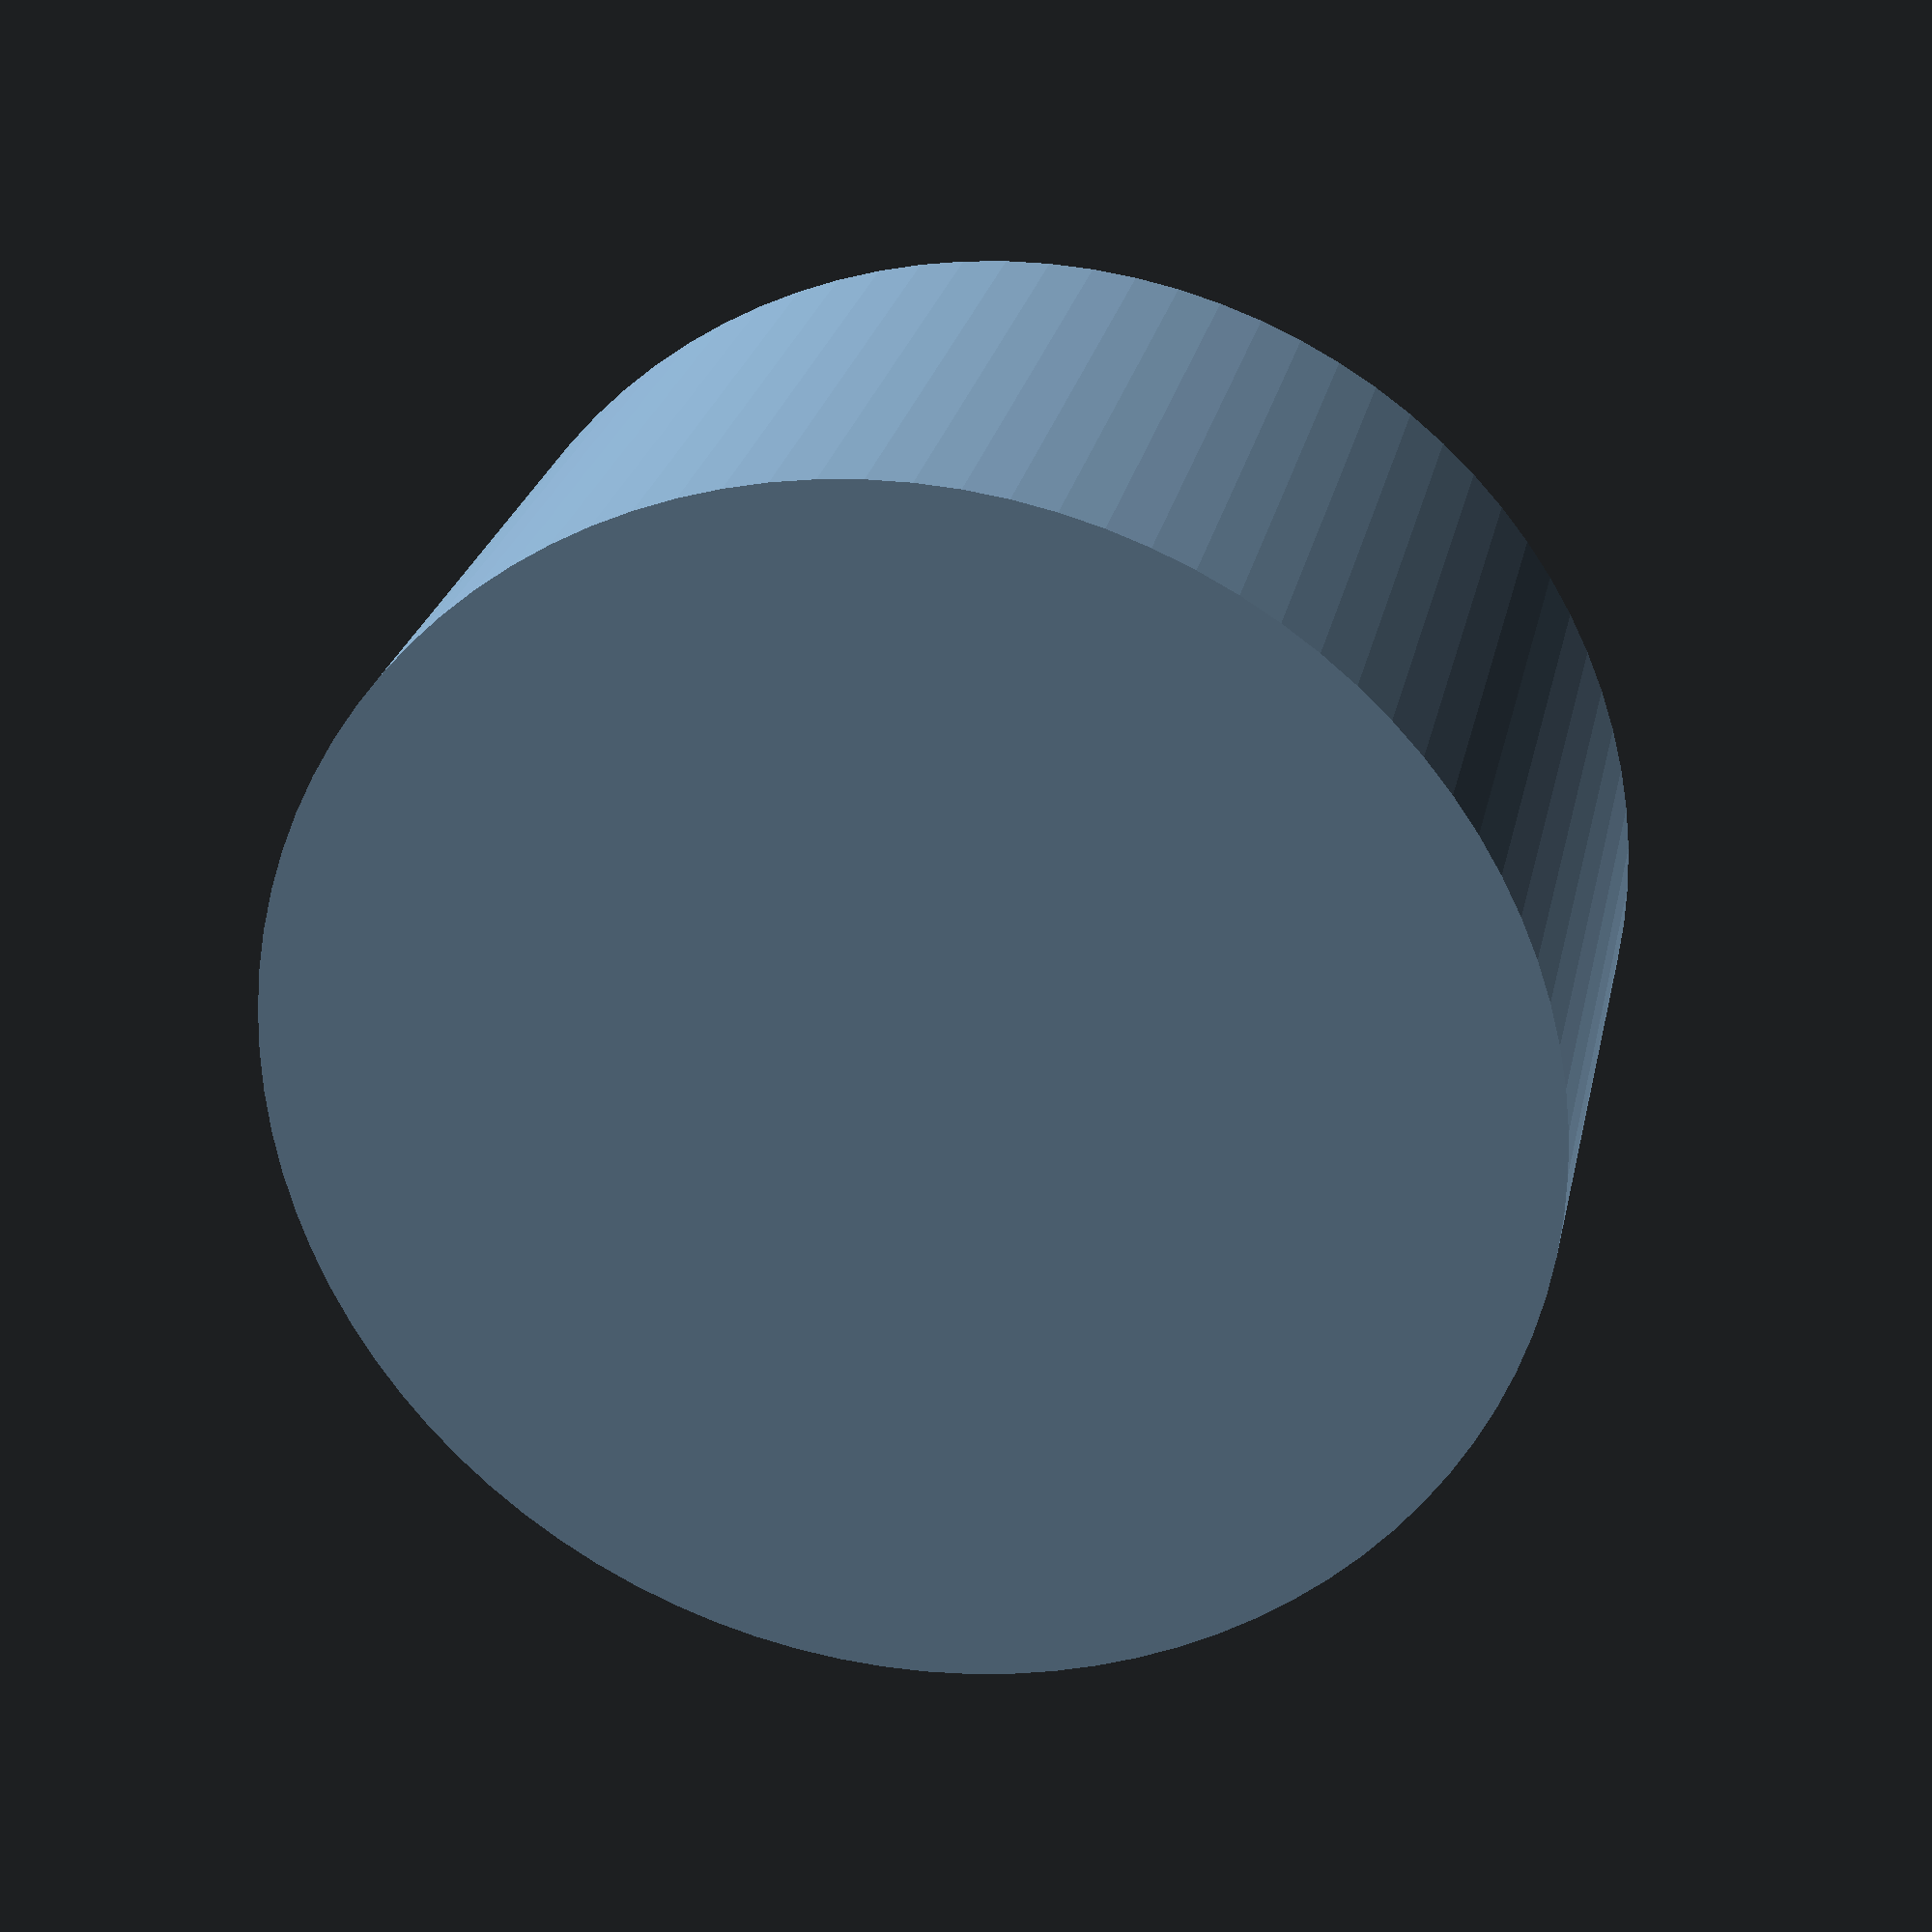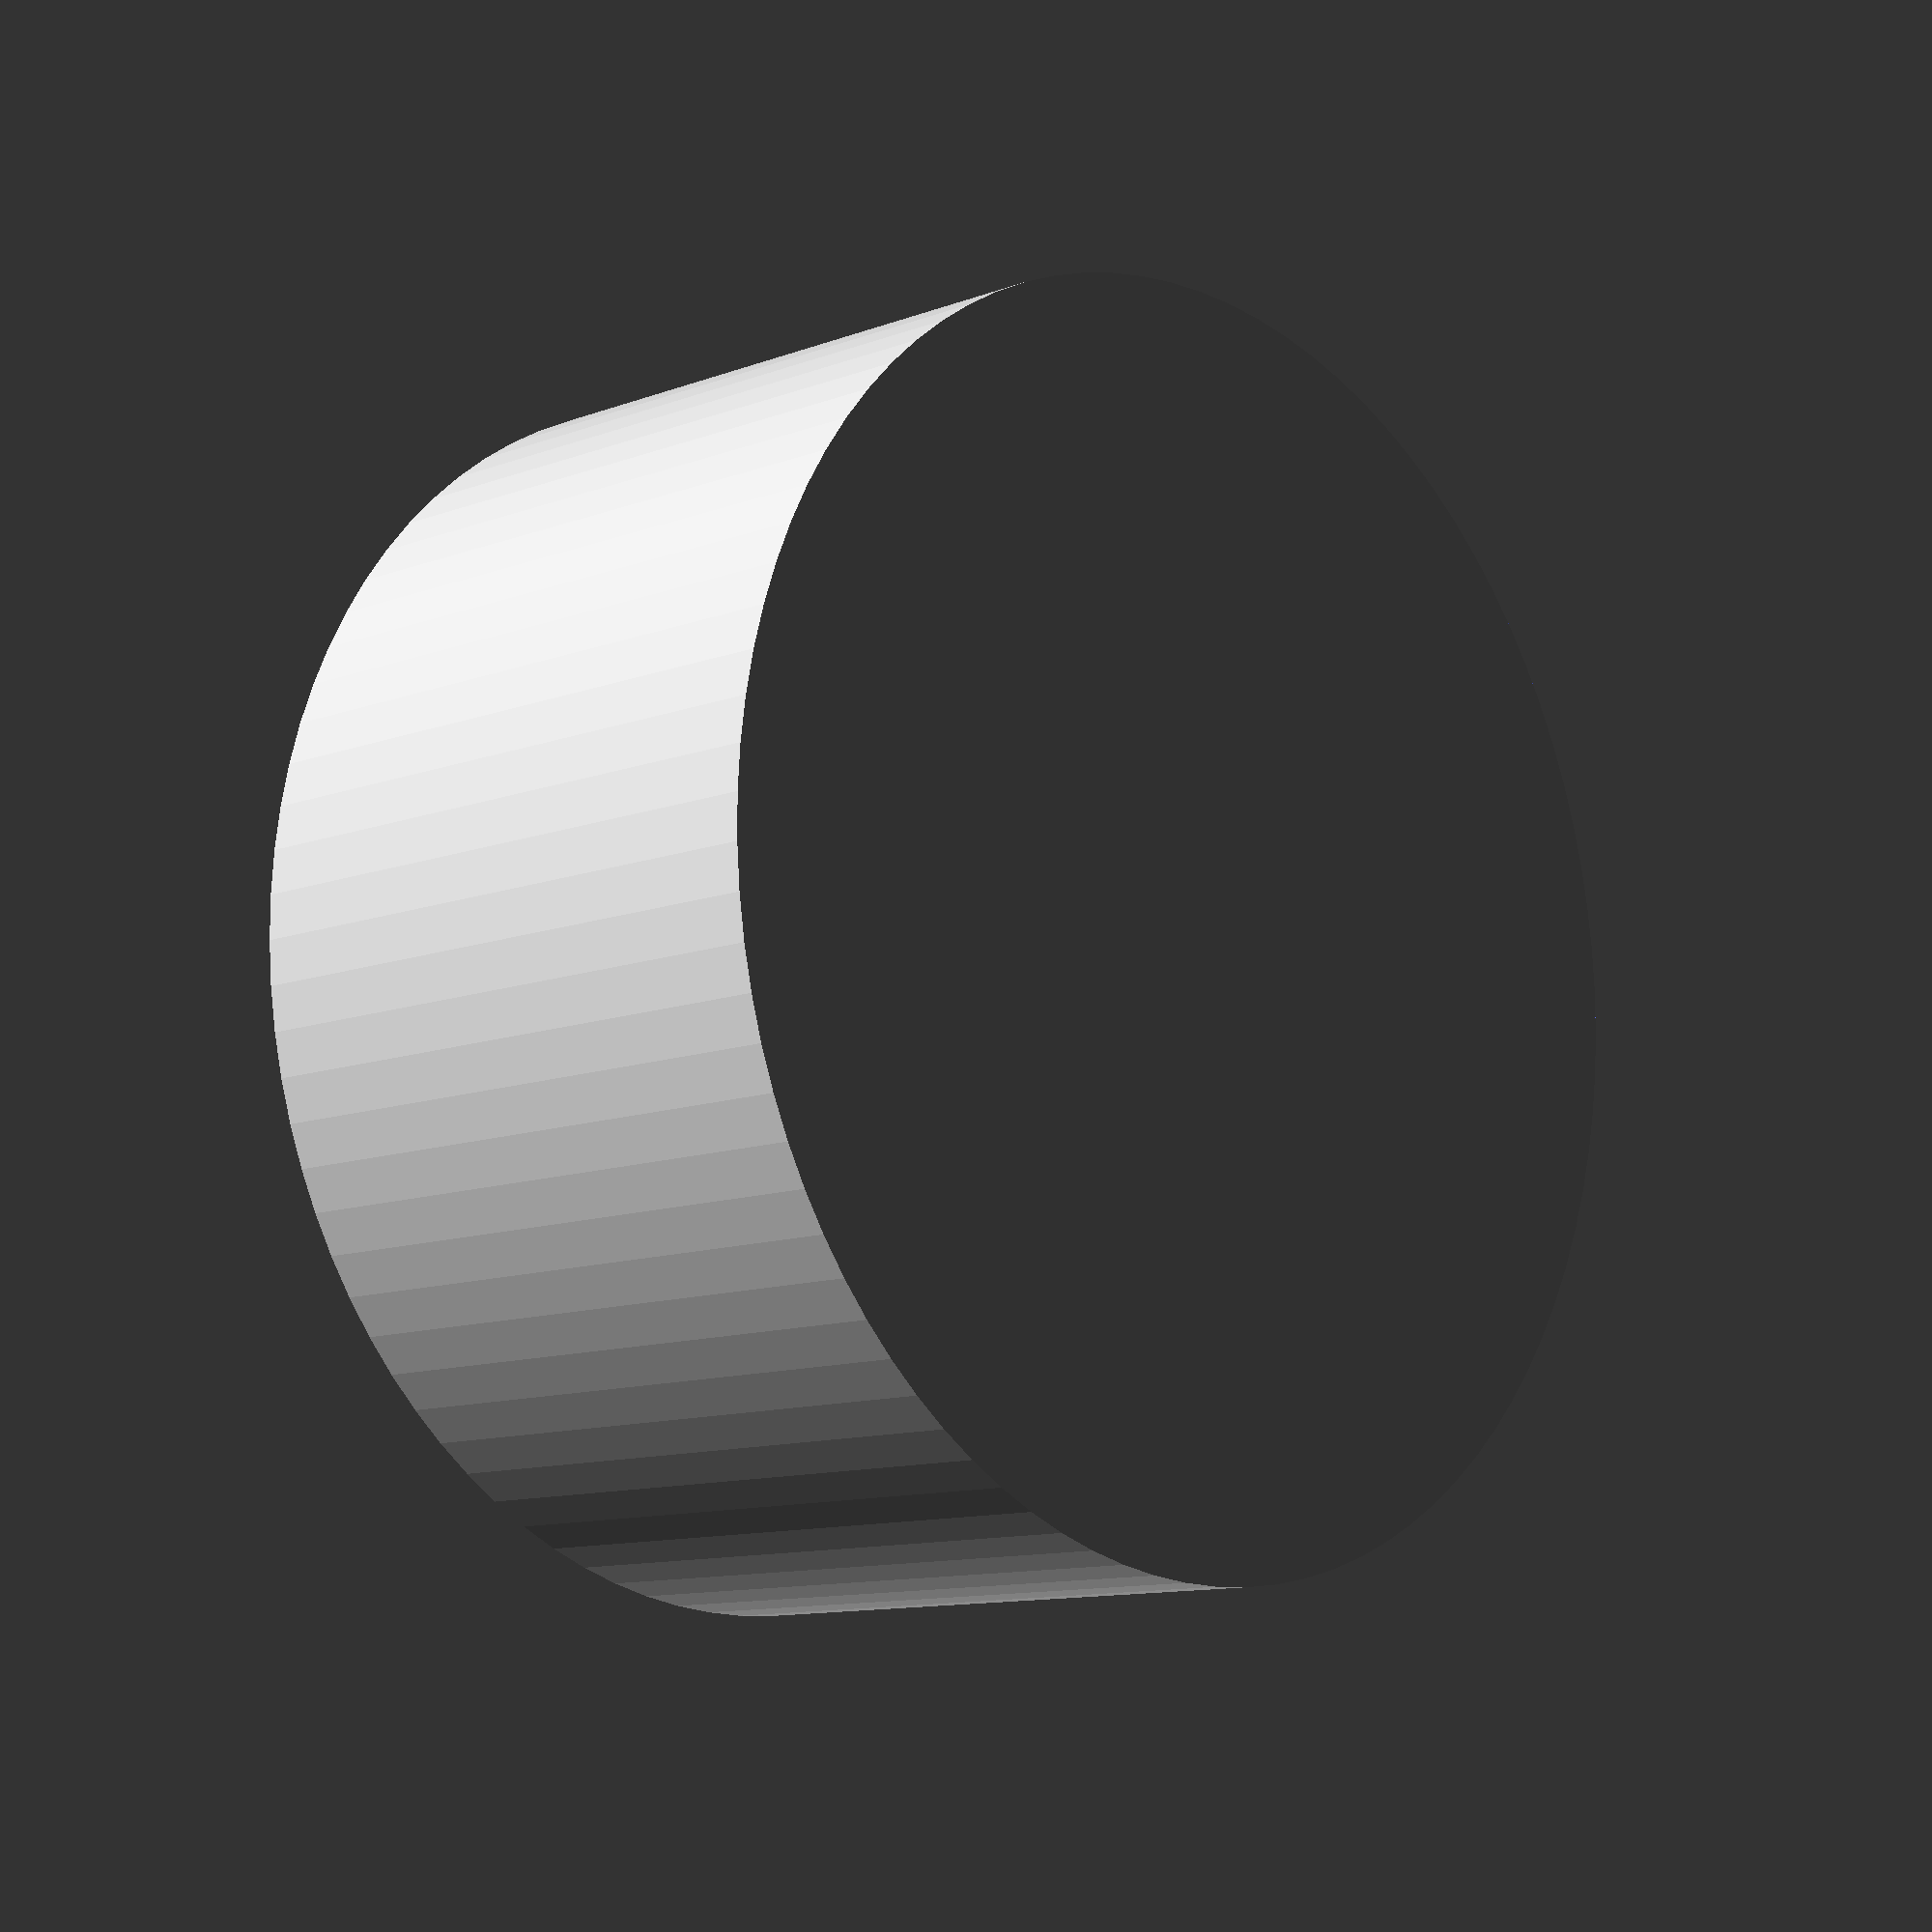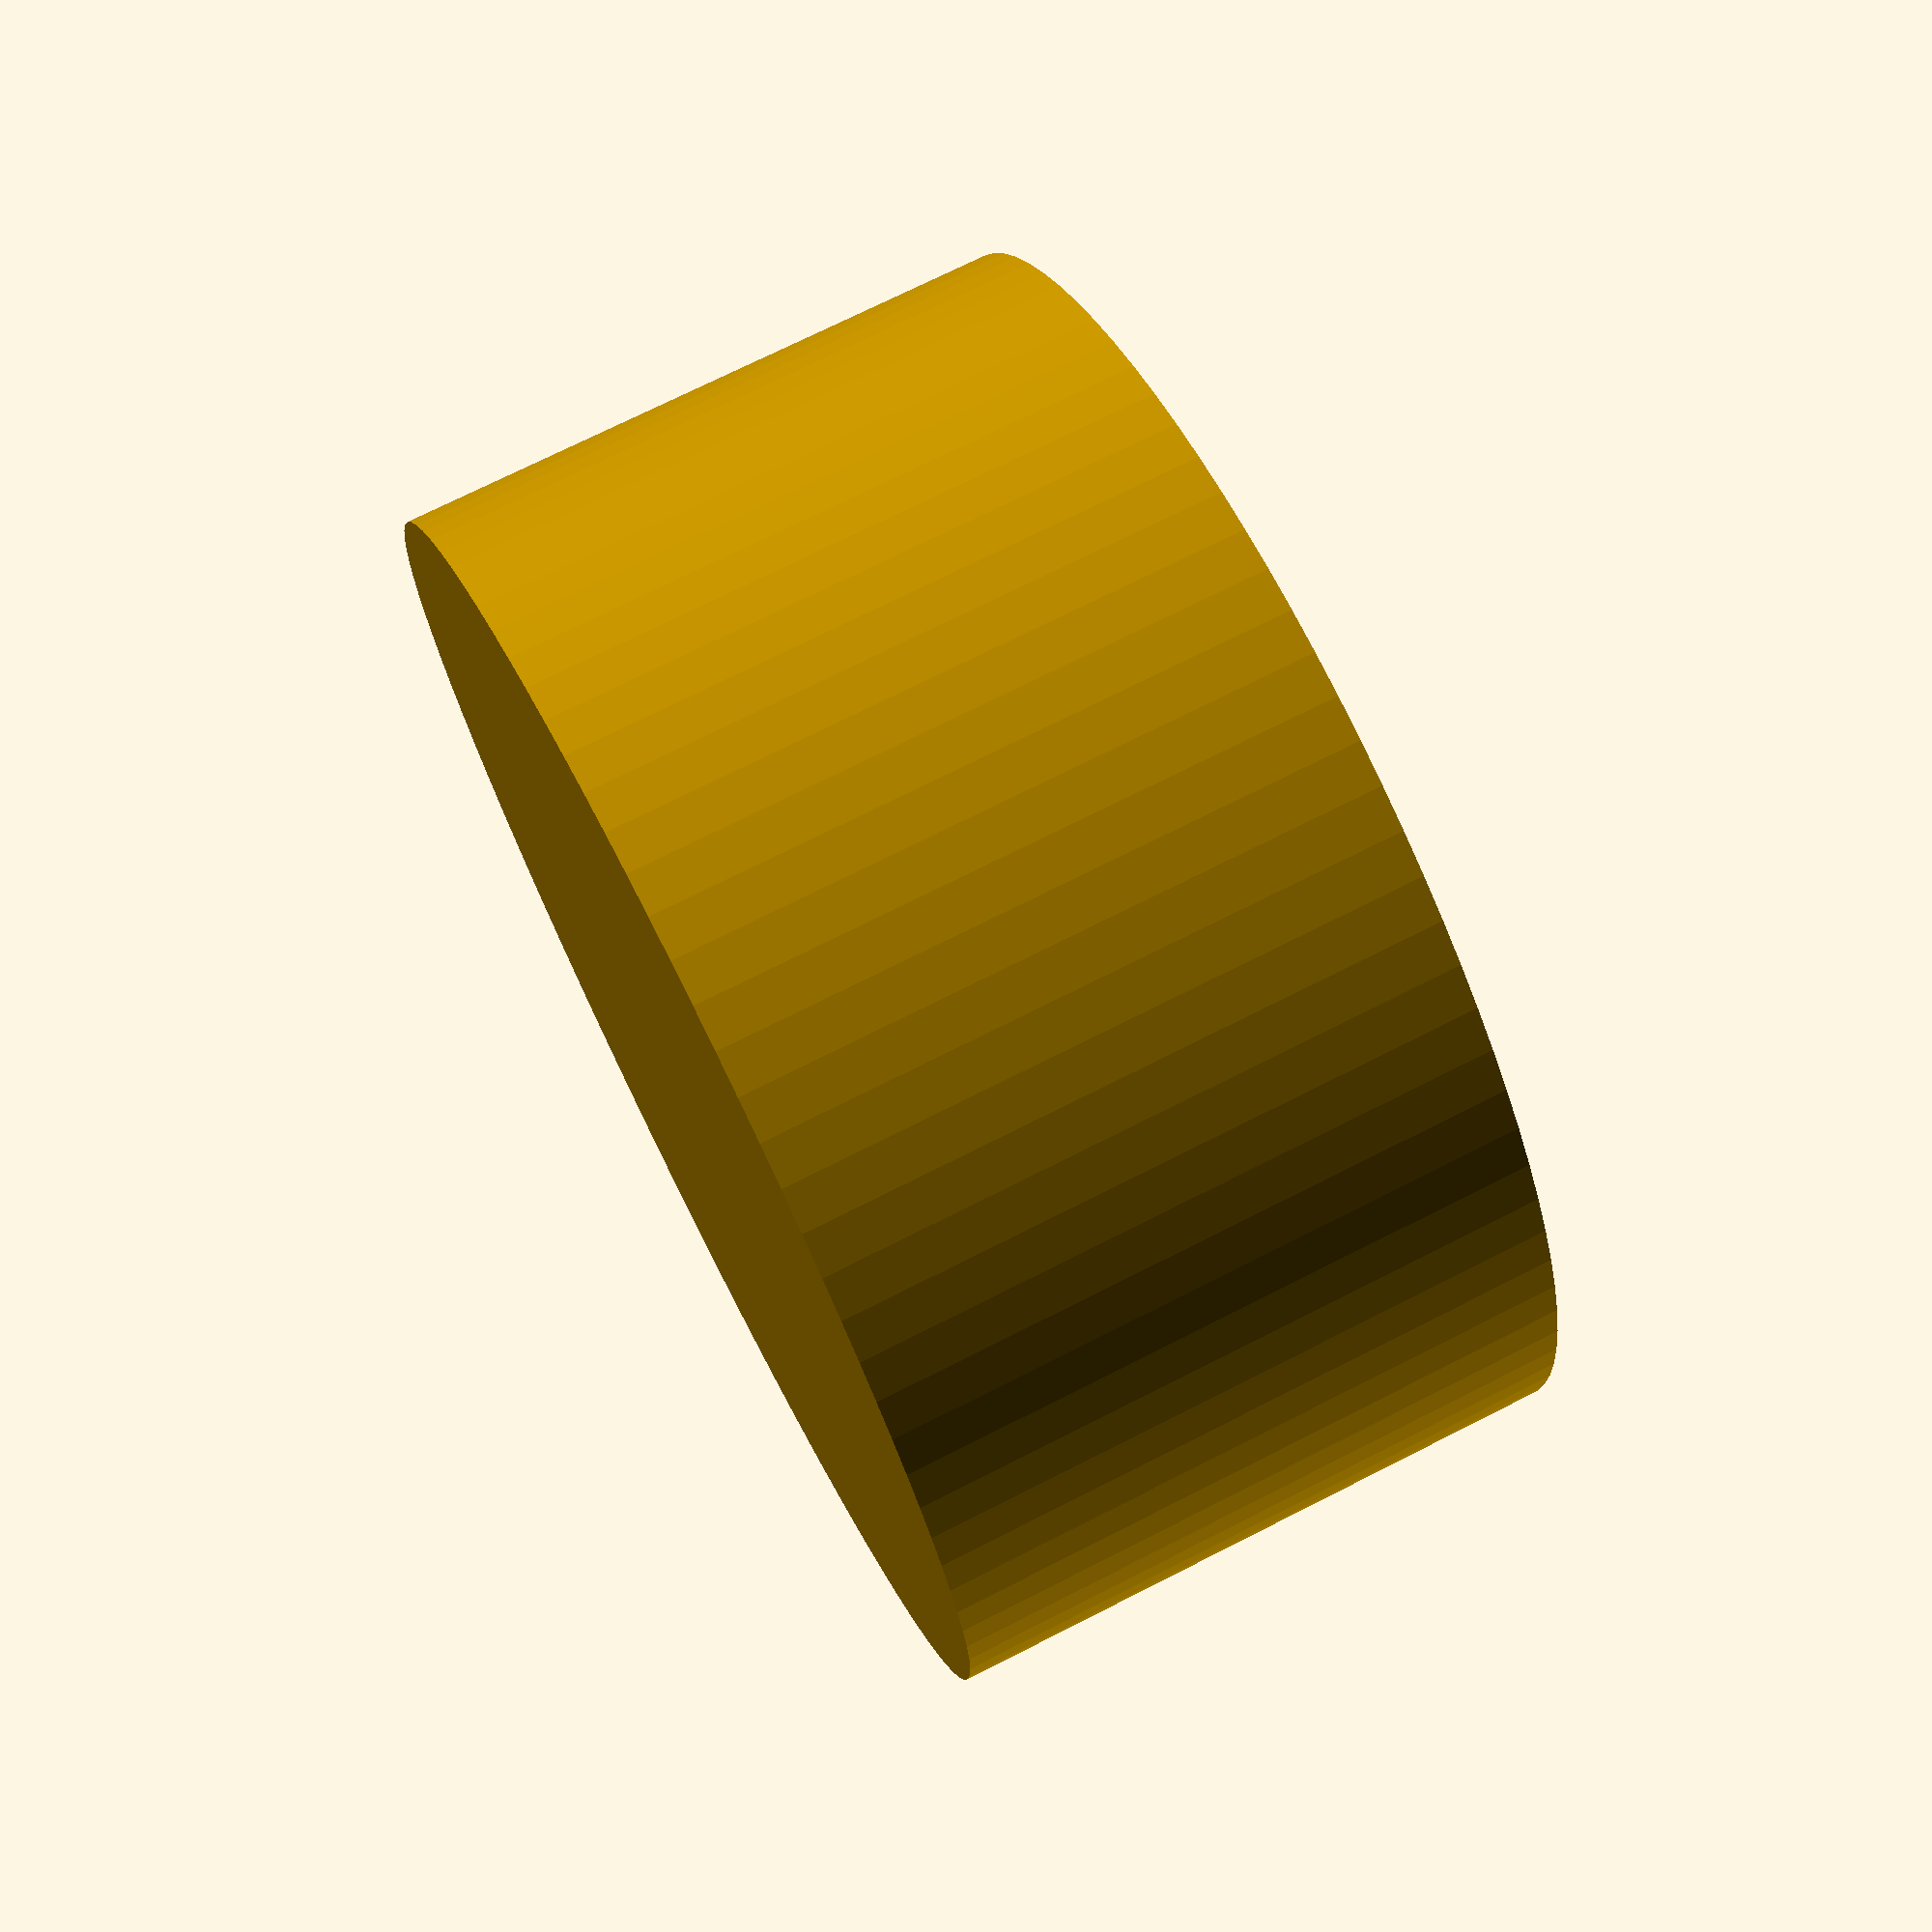
<openscad>
arete = 66.836;
paroi = 1.5;
echelleReductionAjustementBouchon = 0.985;
r = 0.19; // résolution d'impression sur l'axe Z
octa_sch = [3,4];
Cpi = 3.14159;
Cphi = (1+sqrt(5))/2;
Cepsilon = 0.00000001;

function octa_ext_radius(a) =
    a/2*(sqrt(2));

function octa_int_radius(a) =
    a/6*sqrt(6);

function octa_arete_from(radius) =
    radius*6/sqrt(6);

circumRadius = octa_ext_radius(arete);
internalRadius = octa_ext_radius(
                    octa_arete_from(
                        octa_int_radius(arete)-paroi));

echo(circumRadius=circumRadius);
echo(internalRadius=internalRadius);
echo(dihedral=plat_dihedral(octa_sch));

//octahedron(arete);
//octa_creux();
//decoupe_bouchon();
// corps_ouvert();
// bouchon();
//trou();
support();

module rotate_on_vertex() {
    rotate([0,plat_dihedral(octa_sch)/2,0]) children();
}

module support() {
    $fn=90;
    difference() {
        translate([0,0,-circumradius*0.885])
        cylinder(circumradius*0.27, r=circumradius*0.4, center=true);
        translate([0,0,-circumradius*0.9])
        cylinder(circumradius, r=circumradius*0.4-2, center=true);
        rotate_on_vertex() octahedron(circumRadius);
    }
}

module corps_ouvert() {
	difference() {
		octa_creux();
		decoupe_bouchon();
	}
}

module bouchon() {
//    rotate([180, 0, 0])
	scale([echelleReductionAjustementBouchon, echelleReductionAjustementBouchon, 0.995])
	difference () {
        intersection() {
            octa_creux();
            decoupe_bouchon(echelleReductionAjustementBouchon);
        }
	}
}

module octa_creux() {
	difference() {
        octahedron(circumRadius);
        octahedron(internalRadius);
	}
}

module decoupe_bouchon(scale=1) {
    distance = octa_int_radius(arete);
	rotate([0,0,60]) translate([0,0, distance])
		cylinder(paroi, r=arete*0.56, $fn=3, center=true);
	rotate([0,0,60]) translate([0,0, distance-paroi])
		cylinder(paroi, r=(arete-paroi)*0.551, $fn=3, center=true);
}


module octahedron(rad) {
    // create an instance of a spherical coordinate
    // long - rotation around z -axis
    // lat - latitude, starting at 0 == 'north pole'
    // rad - distance from center
    function sph(long, lat, rad=1) = [long, lat, rad];

    // Convert spherical to cartesian
    function sph_to_cart(s) = [
	clean(s[2]*sin(s[1])*cos(s[0])),

	clean(s[2]*sin(s[1])*sin(s[0])),

	clean(s[2]*cos(s[1]))
	];

    function sphu_from_cart(c, rad=1) = sph(
        atan2(c[1],c[0]),
        atan2(sqrt(c[0]*c[0]+c[1]*c[1]), c[2]),
        rad
        );

    octa_cart = [
        [+1, 0, 0],  // + x axis
        [-1, 0, 0],	// - x axis
        [0, +1, 0],	// + y axis
        [0, -1, 0],	// - y axis
        [0, 0, +1],	// + z axis
        [0, 0, -1] 	// - z axis
    ];

    function octa_unit(rad=1) = [
        sph_to_cart(sphu_from_cart(octa_cart[0], rad)),
        sph_to_cart(sphu_from_cart(octa_cart[1], rad)),
        sph_to_cart(sphu_from_cart(octa_cart[2], rad)),
        sph_to_cart(sphu_from_cart(octa_cart[3], rad)),
        sph_to_cart(sphu_from_cart(octa_cart[4], rad)),
        sph_to_cart(sphu_from_cart(octa_cart[5], rad)),
        ];

    octafaces = [
        [4,2,0],
        [4,0,3],
        [4,3,1],
        [4,1,2],
        [5,0,2],
        [5,3,0],
        [5,1,3],
        [5,2,1]
        ];

    octa_edges = [
        [0,2],
        [0,3],
        [0,4],
        [0,5],
        [1,2],
        [1,3],
        [1,4],
        [1,5],
        [2,4],
        [2,5],
        [3,4],
        [3,5],
        ];

    function octahedron(rad=1) = [octa_unit(rad), octafaces, octa_edges];

    rotate([0, 90-plat_dihedral(octa_sch)/2, 0])
    rotate([45, 0, 0])
    polyhedron(octa_unit(rad), faces=octafaces);
}
//translate([0, 0, -17.7])
//cylinder(5,40,40);

function clean(n) = (n < 0) ? ((n < -Cepsilon) ? n : 0) :
	(n < Cepsilon) ? 0 : n;

function plat_dihedral(pq) = 2 * asin( cos(180/pq[1])/sin(180/pq[0]));

function plat_circumradius(pq, a) =
	(a/2)*
	tan(Cpi/pq[1])*
	tan(plat_dihedral(pq)/2);

function plat_midradius(pq, a) =
	(a/2)*
	cos(Cpi/pq[0])*
	tan(plat_dihedral(pq)/2);

function plat_inradius(pq,a) =
	a/(2*tan(Cpi/pq[0]))*
	sqrt((1-cos(plat_dihedral(pq)))/(1+cos(plat_dihedral(pq))));

function plat_a_from_inradius(pq, inradius) =
    inradius*(2*tan(Cpi/pq[0]))/
	sqrt((1-cos(plat_dihedral(pq)))/(1+cos(plat_dihedral(pq))));

</openscad>
<views>
elev=333.7 azim=7.7 roll=11.9 proj=p view=solid
elev=11.2 azim=93.8 roll=312.8 proj=p view=solid
elev=287.6 azim=7.3 roll=63.1 proj=p view=solid
</views>
